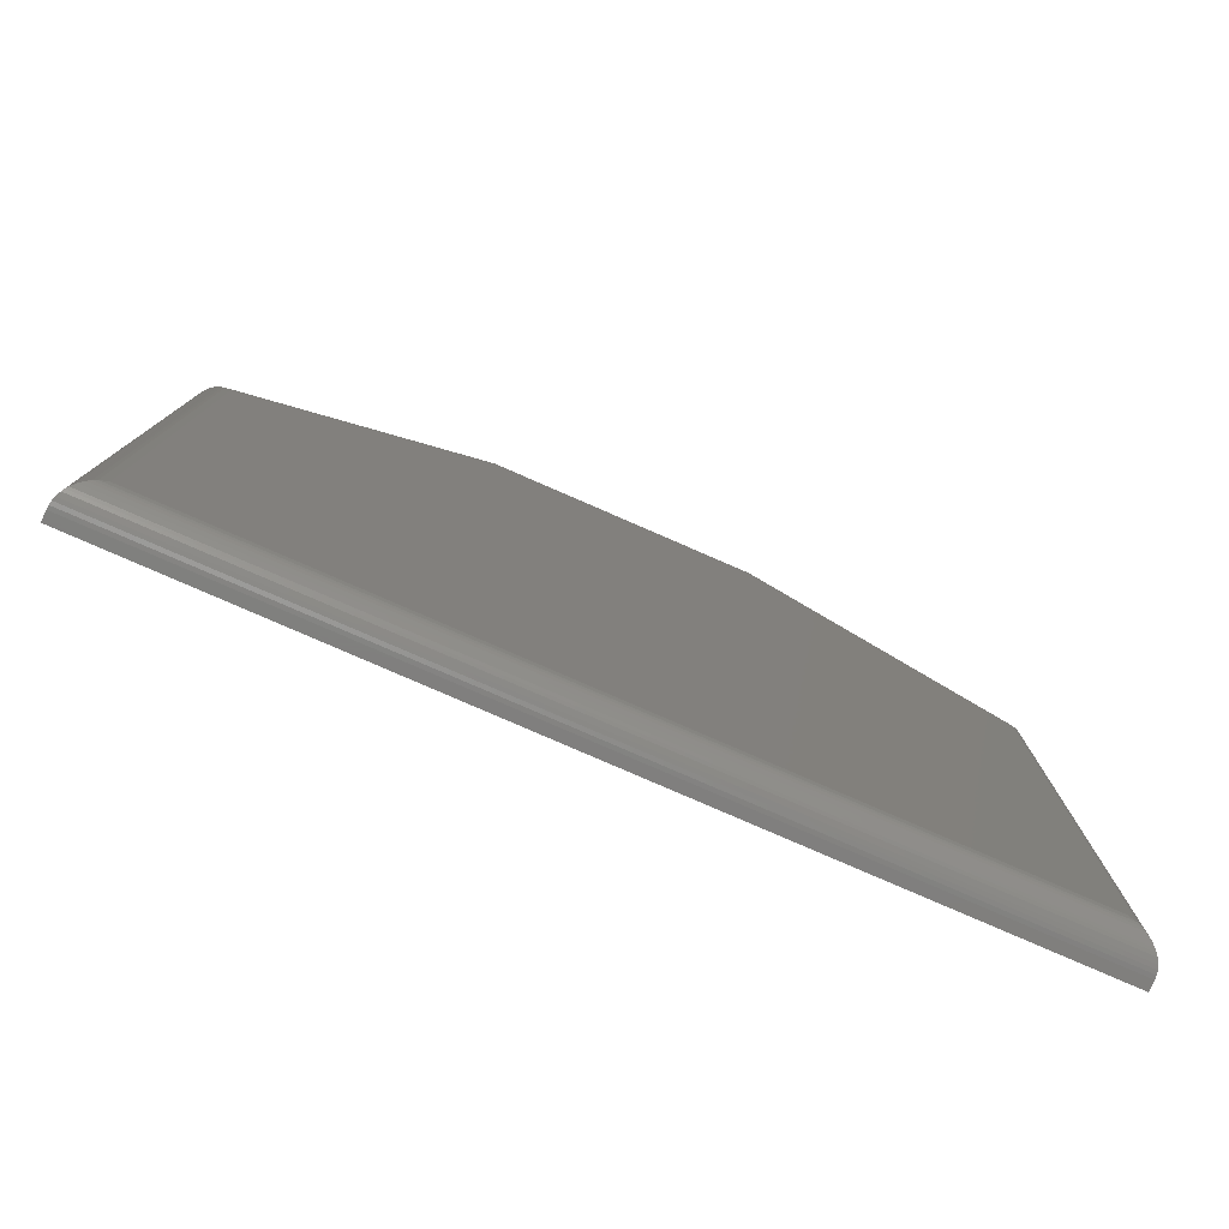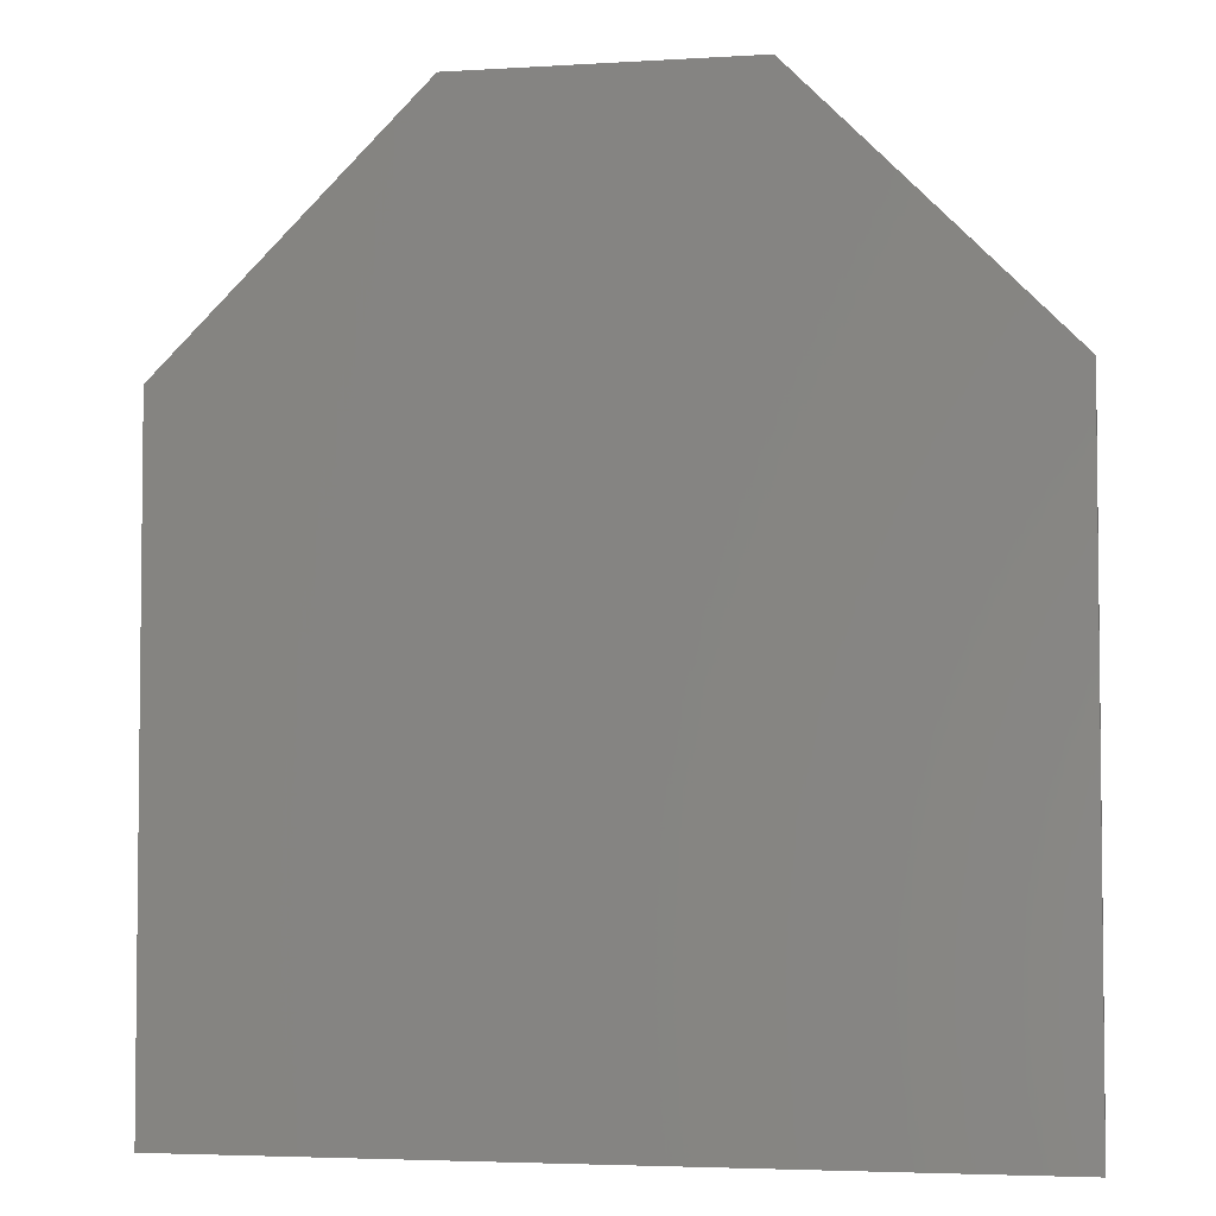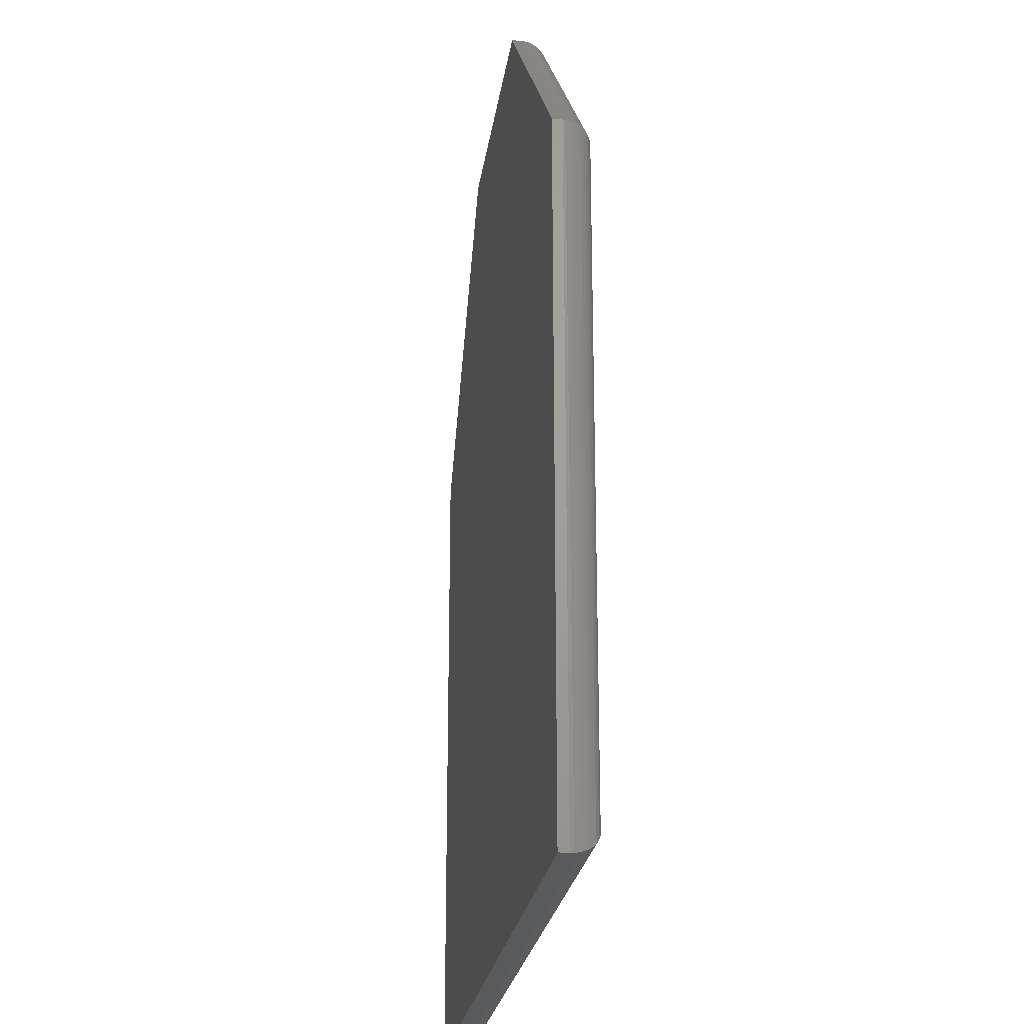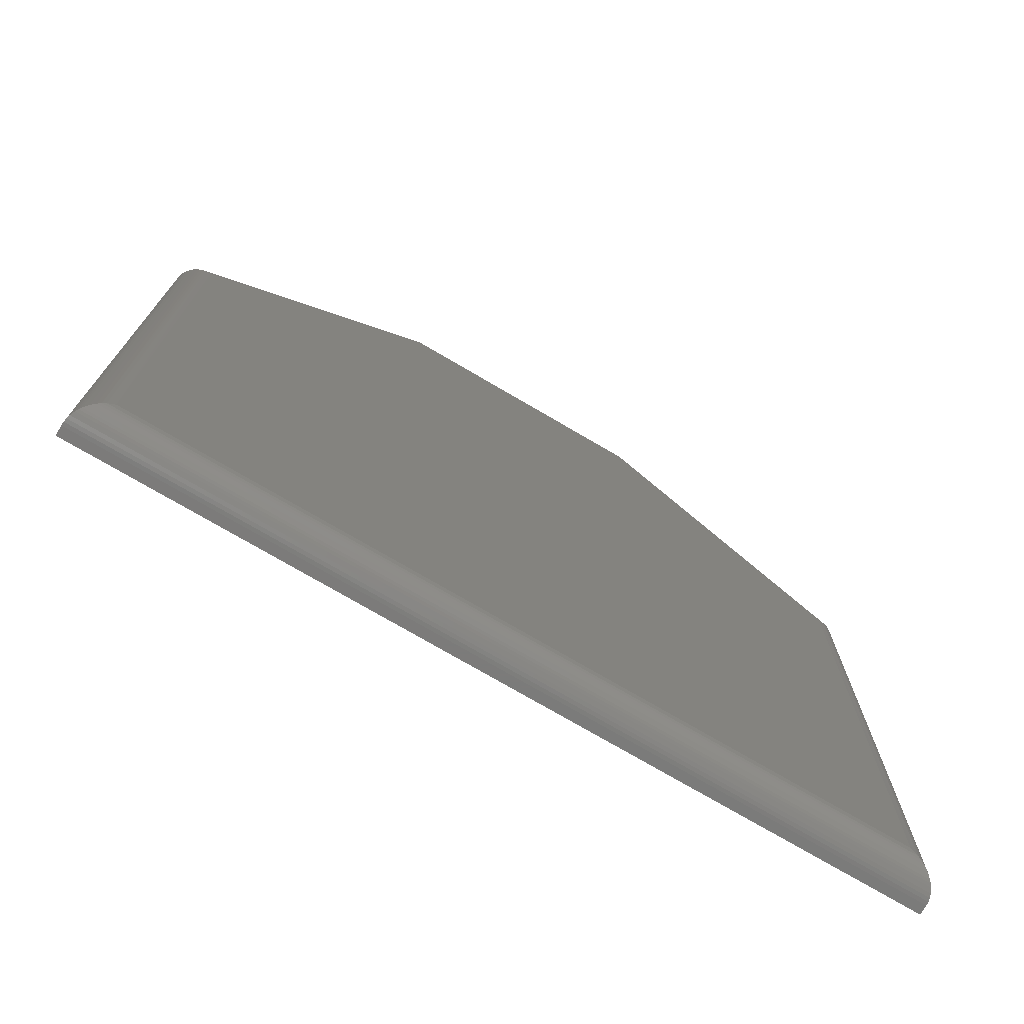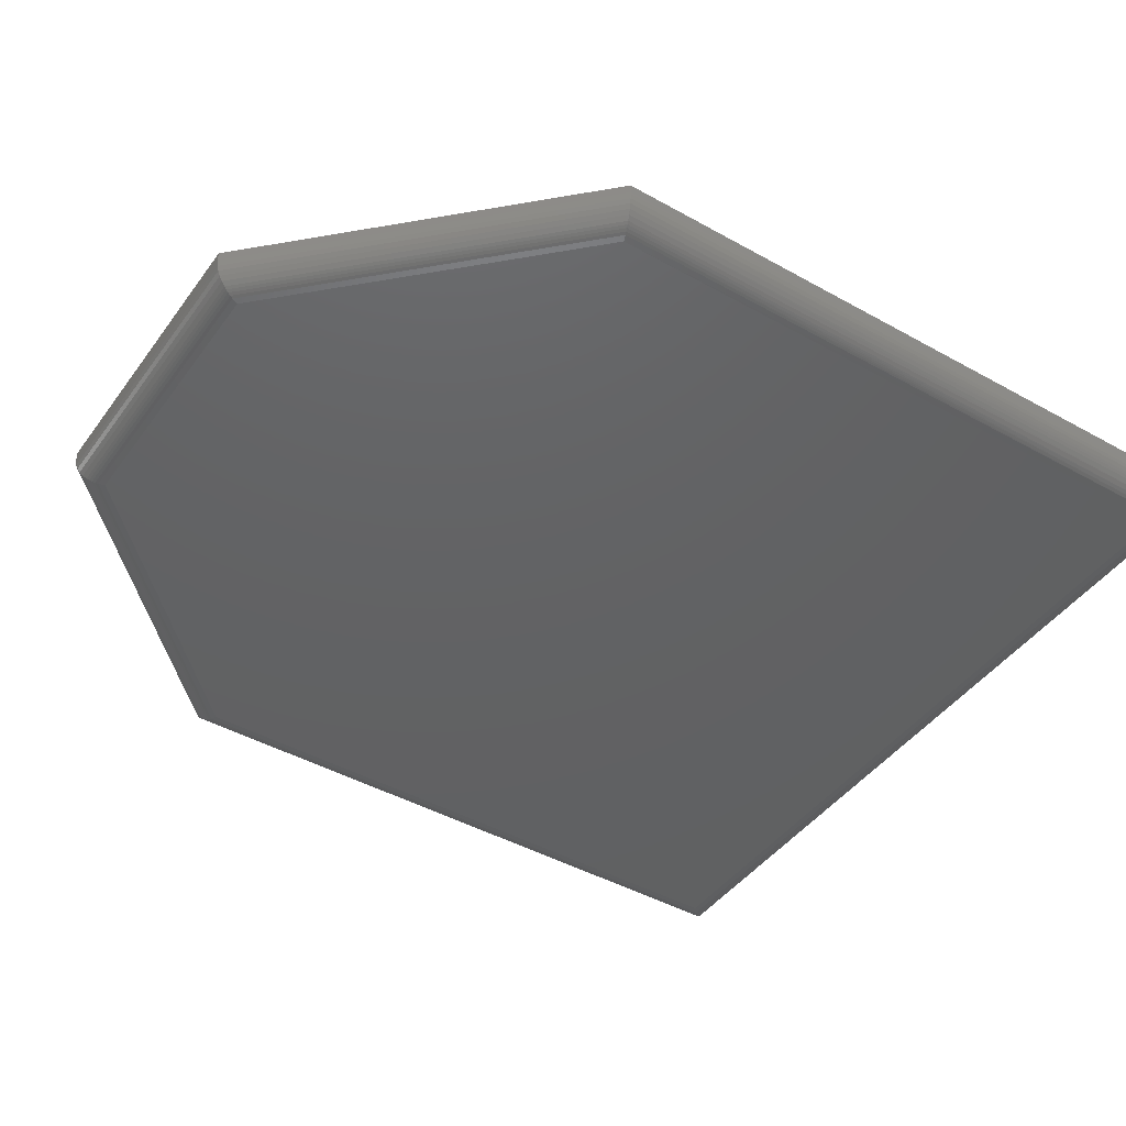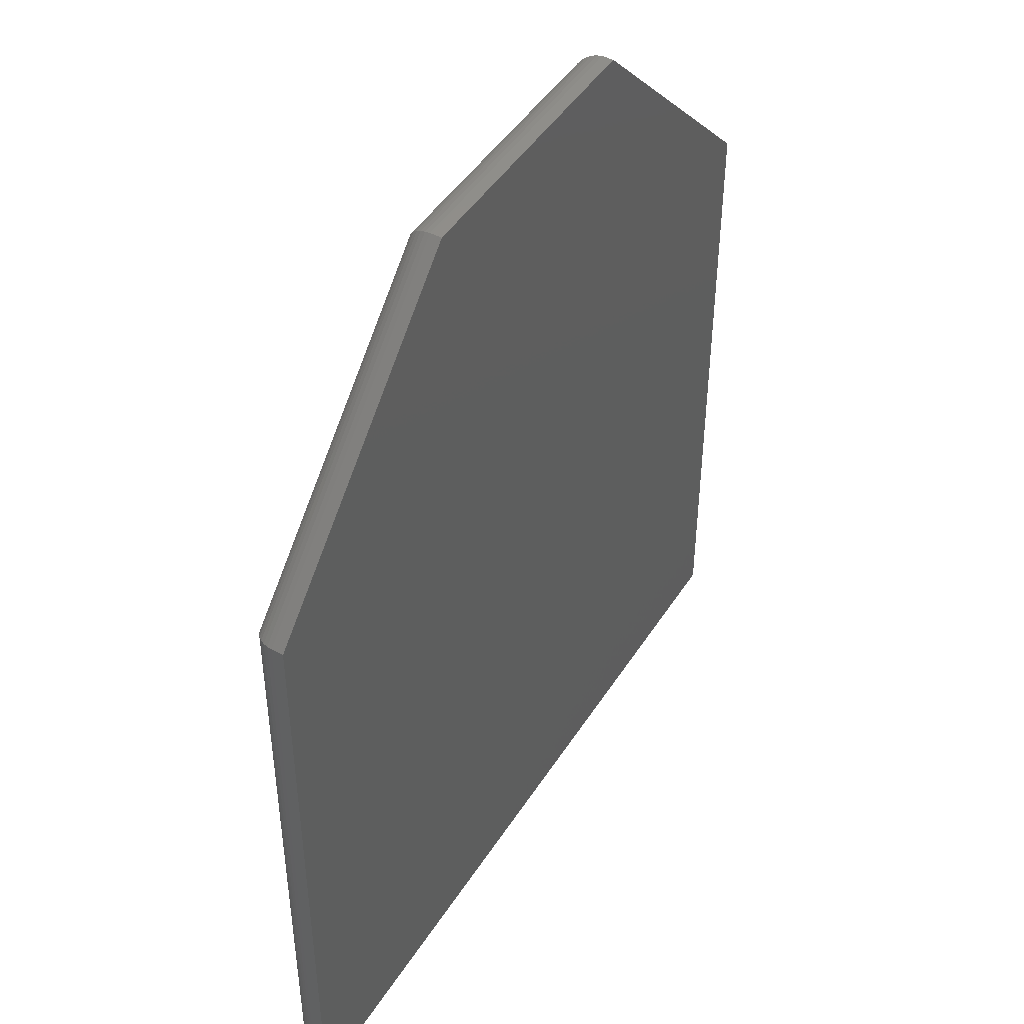
<metadata>
{"format":"stl","ext":"stl","renderer":"f3d","projection":"perspective","resolution":1024,"background":"white","views":[{"elev":-79.8,"azim":156.5,"up":"+Y"},{"elev":-4.0,"azim":11.4,"up":"+Y"},{"elev":-23.5,"azim":82.4,"up":"+Y"},{"elev":-74.6,"azim":149.6,"up":"+Y"},{"elev":-43.9,"azim":-123.4,"up":"+Z"},{"elev":45.7,"azim":-59.4,"up":"+Y"}]}
</metadata>
<code>
# stl→obj: 78 verts, 152 faces
v 0.2243 0.7031 0
v 0.6232 0.3043 0
v -0.2105 0.7031 0
v -0.6094 0.3043 0
v 0.6232 -0.7031 0
v -0.6094 -0.7031 0
v -0.6562 0.3237 0.0625
v -0.6562 0.3237 0.04688
v -0.6562 -0.75 0.0625
v -0.6562 -0.75 0.04688
v -0.2299 0.75 0.0625
v -0.2299 0.75 0.04688
v 0.2437 0.75 0.0625
v 0.2437 0.75 0.04688
v 0.6701 0.3237 0.0625
v 0.6701 0.3237 0.04688
v 0.6701 -0.75 0.0625
v 0.6701 -0.75 0.04688
v -0.6192 0.3083 0.001039
v -0.2146 0.7129 0.001039
v -0.624 0.3103 0.002331
v -0.2166 0.7177 0.002331
v -0.6286 0.3122 0.004136
v -0.2185 0.7224 0.004136
v -0.6329 0.314 0.00632
v -0.2203 0.7266 0.00632
v -0.6369 0.3157 0.008949
v -0.2219 0.7307 0.008949
v -0.643 0.3182 0.01418
v -0.2244 0.7367 0.01418
v -0.6481 0.3203 0.02045
v -0.2266 0.7418 0.02045
v -0.6521 0.322 0.02757
v -0.2282 0.7458 0.02757
v -0.6548 0.3231 0.03534
v -0.6561 0.3236 0.0435
v -0.2299 0.7499 0.0435
v -0.2293 0.7486 0.03534
v 0.2284 0.7129 0.001039
v 0.2304 0.7177 0.002331
v 0.2323 0.7224 0.004136
v 0.2341 0.7266 0.00632
v 0.2357 0.7307 0.008949
v 0.2382 0.7367 0.01418
v 0.2404 0.7418 0.02045
v 0.242 0.7458 0.02757
v 0.2437 0.7499 0.0435
v 0.2432 0.7486 0.03534
v 0.633 0.3083 0.001039
v 0.6378 0.3103 0.002331
v 0.6424 0.3122 0.004136
v 0.6467 0.314 0.00632
v 0.6507 0.3157 0.008949
v 0.6568 0.3182 0.01418
v 0.6619 0.3203 0.02045
v 0.6659 0.322 0.02757
v 0.6699 0.3236 0.0435
v 0.6686 0.3231 0.03534
v 0.6697 -0.7496 0.04108
v 0.6345 -0.7144 0.001375
v 0.6399 -0.7199 0.003095
v 0.6453 -0.7252 0.005538
v 0.6521 -0.732 0.009979
v 0.6583 -0.7383 0.01585
v 0.6611 -0.7411 0.01934
v 0.6637 -0.7436 0.02321
v 0.6669 -0.7469 0.03006
v 0.6687 -0.7486 0.03549
v -0.6206 -0.7144 0.001375
v -0.6261 -0.7199 0.003095
v -0.6315 -0.7252 0.005538
v -0.6383 -0.732 0.009979
v -0.6445 -0.7383 0.01585
v -0.6473 -0.7411 0.01934
v -0.6498 -0.7436 0.02321
v -0.6531 -0.7469 0.03006
v -0.6548 -0.7486 0.03549
v -0.6559 -0.7496 0.04108
f 1 2 3
f 3 2 4
f 2 5 4
f 4 5 6
f 7 8 9
f 9 8 10
f 11 12 7
f 7 12 8
f 13 14 11
f 11 14 12
f 15 16 13
f 13 16 14
f 17 18 15
f 15 18 16
f 9 10 17
f 17 10 18
f 3 19 20
f 3 4 19
f 20 19 21
f 20 21 22
f 22 21 23
f 22 23 24
f 24 23 25
f 24 25 26
f 26 25 27
f 26 27 28
f 28 27 29
f 28 29 30
f 30 29 31
f 30 31 32
f 32 31 33
f 32 33 34
f 34 33 35
f 8 12 36
f 36 12 37
f 36 37 35
f 35 37 38
f 35 38 34
f 1 20 39
f 1 3 20
f 39 20 22
f 39 22 40
f 40 22 24
f 40 24 41
f 41 24 26
f 41 26 42
f 42 26 28
f 42 28 43
f 43 28 30
f 43 30 44
f 44 30 32
f 44 32 45
f 45 32 34
f 45 34 46
f 46 34 38
f 12 14 37
f 37 14 47
f 37 47 38
f 38 47 48
f 38 48 46
f 2 39 49
f 2 1 39
f 49 39 40
f 49 40 50
f 50 40 41
f 50 41 51
f 51 41 42
f 51 42 52
f 52 42 43
f 52 43 53
f 53 43 44
f 53 44 54
f 54 44 45
f 54 45 55
f 55 45 46
f 55 46 56
f 56 46 48
f 14 16 47
f 47 16 57
f 47 57 48
f 48 57 58
f 48 58 56
f 16 59 57
f 16 18 59
f 5 49 60
f 5 2 49
f 60 49 50
f 60 50 61
f 61 50 51
f 61 51 62
f 51 52 62
f 63 62 52
f 63 52 53
f 63 53 54
f 63 54 64
f 64 54 55
f 55 65 64
f 66 65 55
f 55 56 66
f 66 56 67
f 67 56 58
f 67 58 68
f 68 58 57
f 57 59 68
f 6 60 69
f 6 5 60
f 69 60 61
f 69 61 70
f 70 61 62
f 70 62 71
f 71 62 63
f 71 63 72
f 72 63 64
f 72 64 73
f 73 64 65
f 73 65 74
f 74 65 66
f 74 66 75
f 75 66 67
f 75 67 76
f 76 67 68
f 76 68 77
f 77 68 59
f 18 10 59
f 59 10 78
f 59 78 77
f 10 36 78
f 10 8 36
f 4 69 19
f 4 6 69
f 21 19 69
f 69 70 21
f 23 21 70
f 70 71 23
f 23 71 25
f 25 71 72
f 72 27 25
f 29 27 72
f 72 73 29
f 31 29 73
f 31 73 74
f 31 74 75
f 31 75 33
f 75 76 33
f 35 33 76
f 35 76 77
f 35 77 78
f 35 78 36
f 13 11 15
f 15 11 7
f 15 7 17
f 17 7 9

</code>
